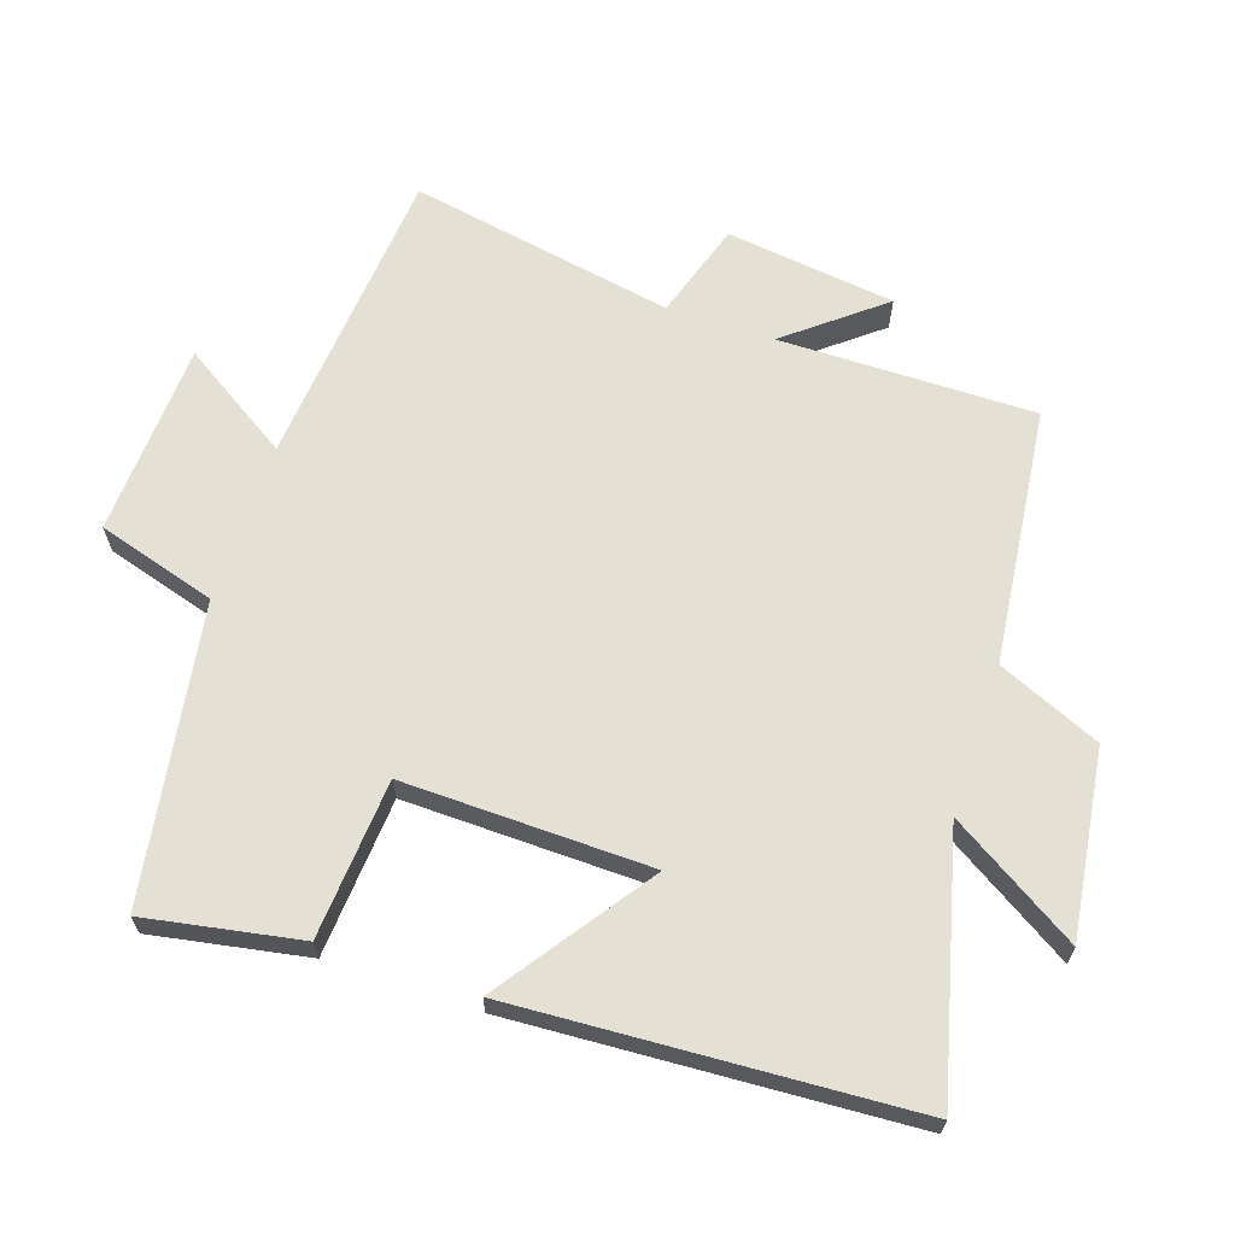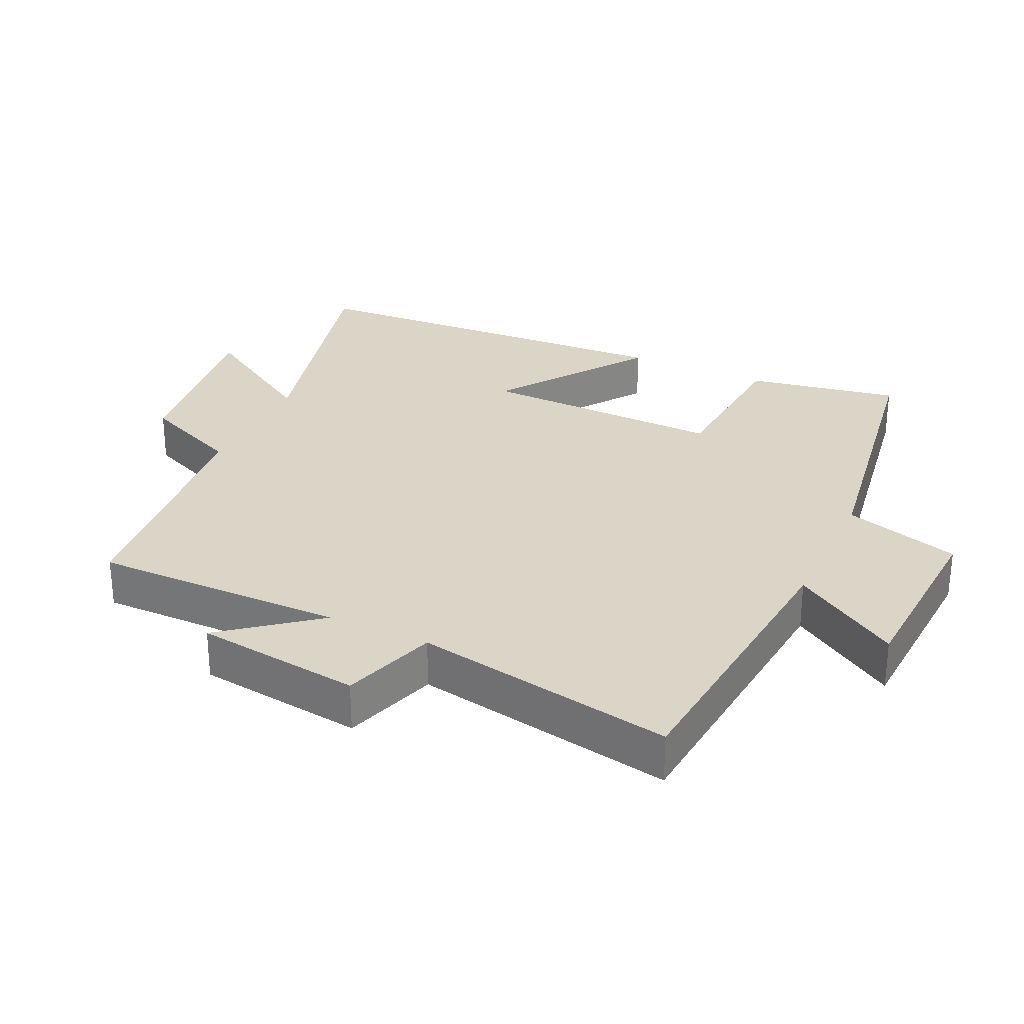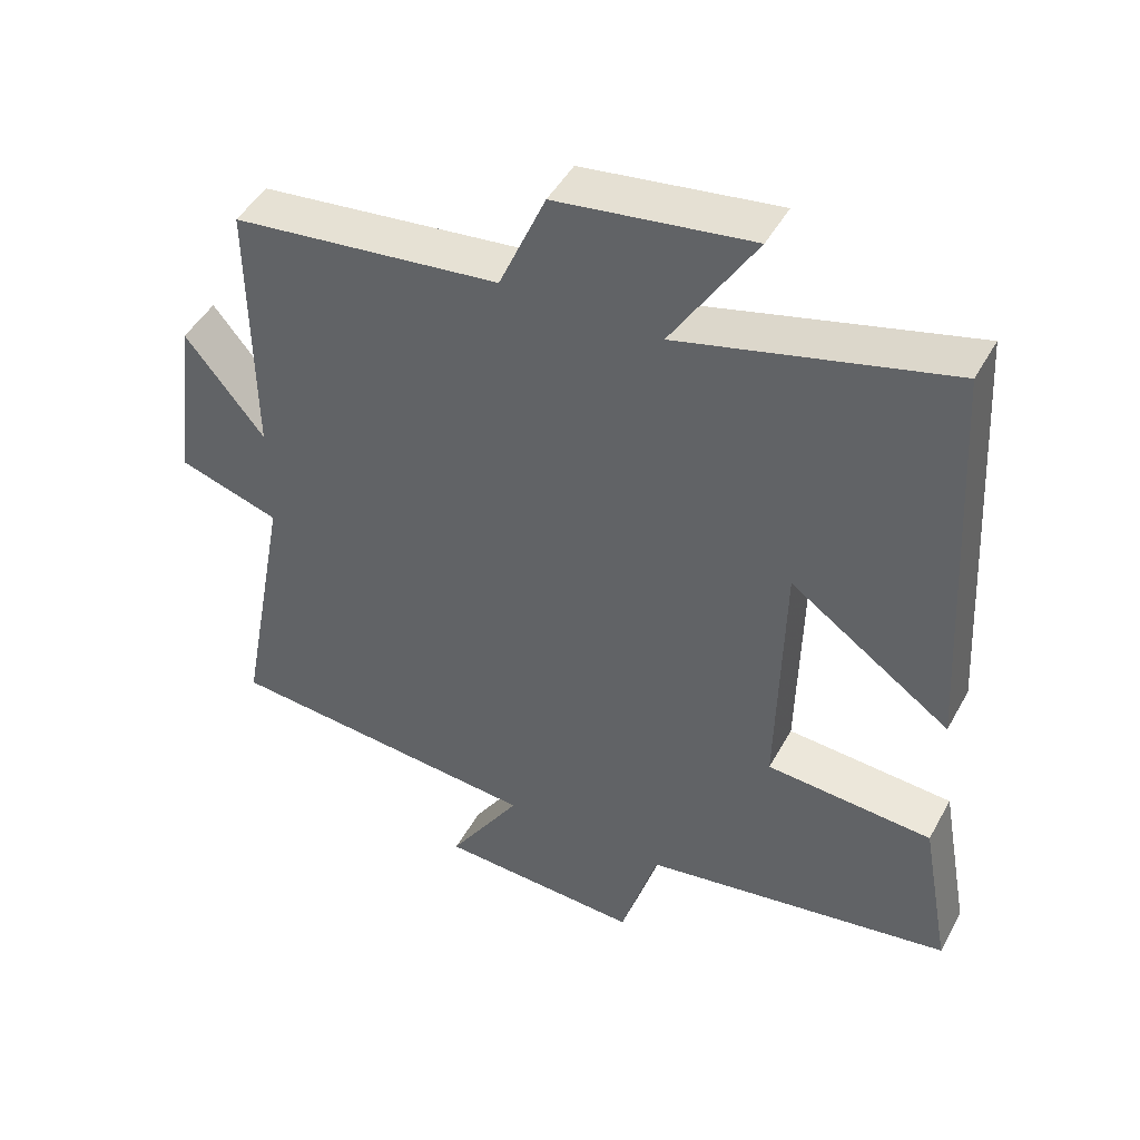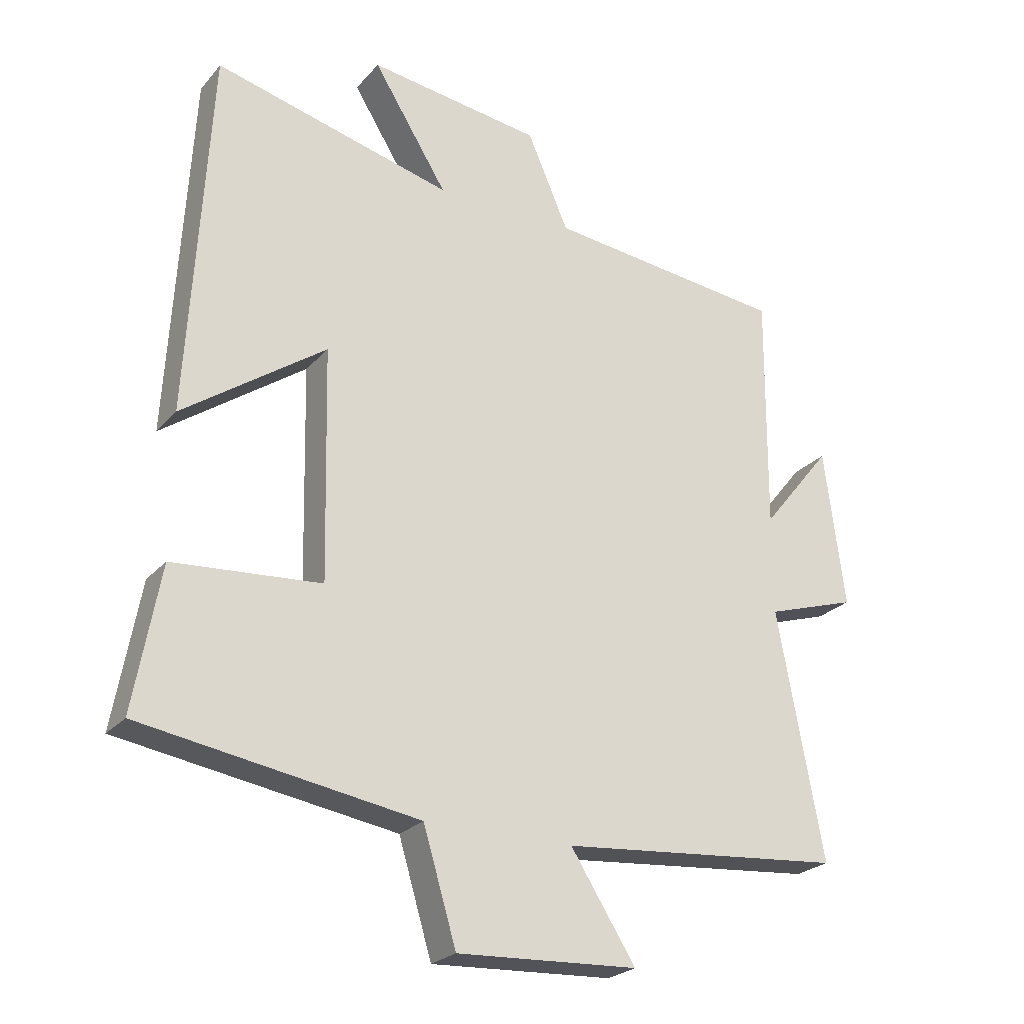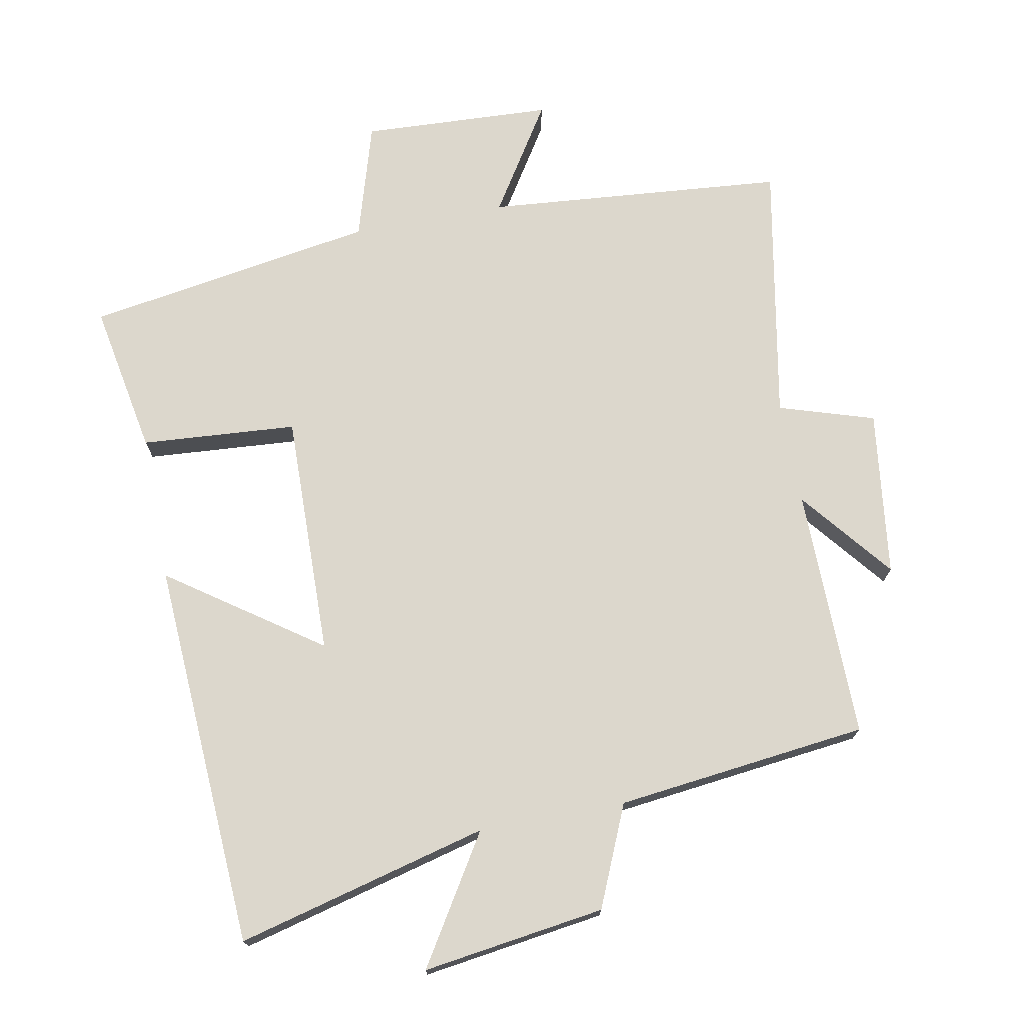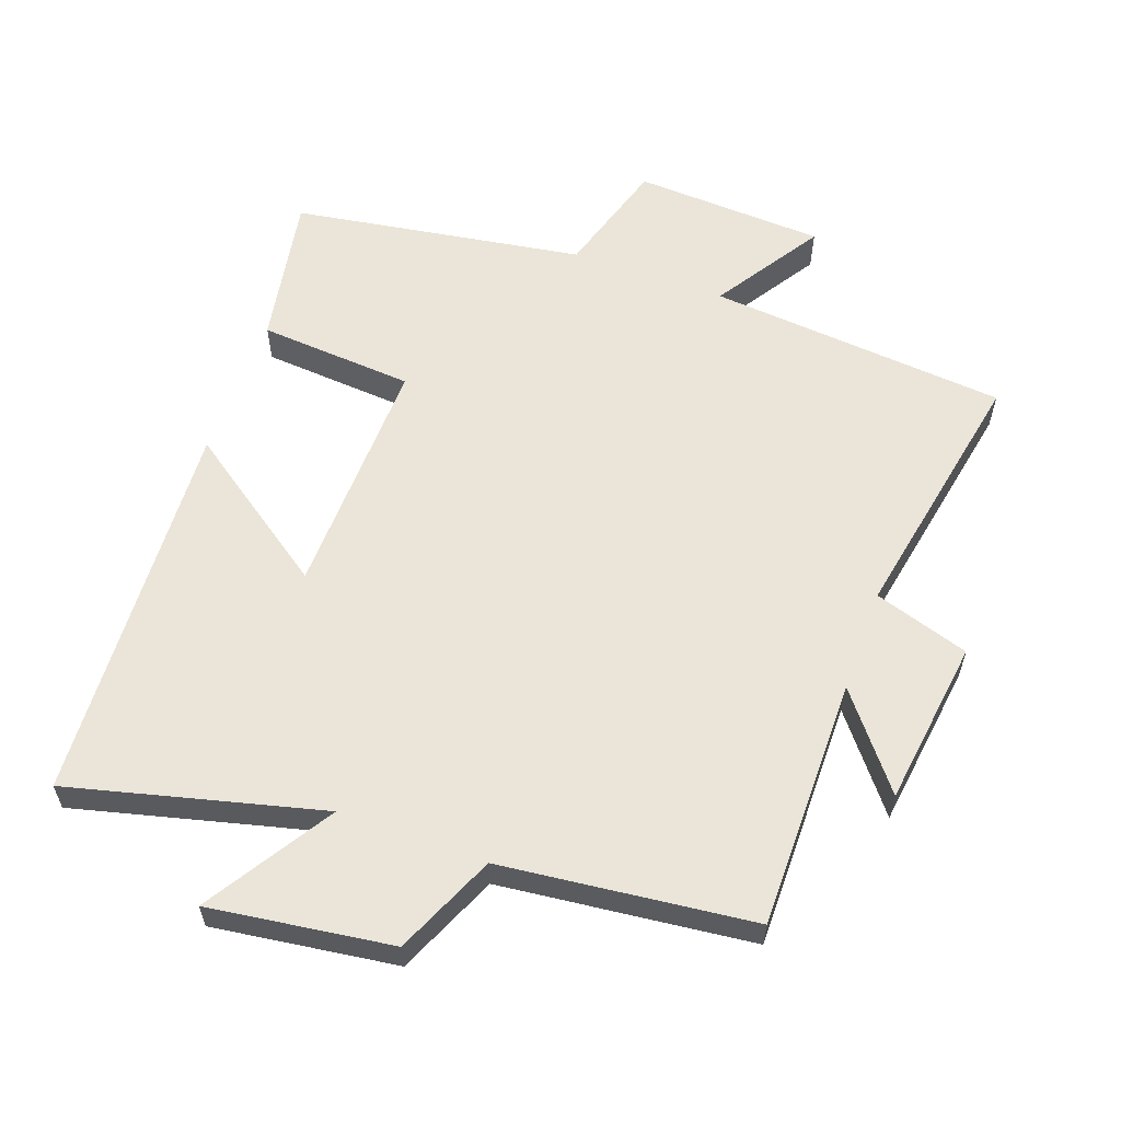
<metadata>
{"format":"obj","ext":"obj","renderer":"f3d","projection":"perspective","resolution":1024,"background":"white","views":[{"elev":65.3,"azim":-71.5,"up":"+Y"},{"elev":29.0,"azim":115.2,"up":"+Y"},{"elev":46.5,"azim":-152.5,"up":"+Z"},{"elev":-24.3,"azim":-30.3,"up":"+Z"},{"elev":72.9,"azim":-10.8,"up":"+Y"},{"elev":59.2,"azim":20.0,"up":"+Y"}]}
</metadata>
<code>
v -0.467 0.07 0.596
v -0.092 0.07 0.5
v -0.209 0.07 0.688
v 0.063 0.07 0.65
v 0.128 0.07 0.5
v 0.503 0.07 0.457
v 0.5 0.07 0.083
v 0.61 0.07 0.22
v 0.642 0.07 -0.028
v 0.5 0.07 -0.073
v 0.572 0.07 -0.461
v 0.126 0.07 -0.5
v 0.228 0.07 -0.66
v -0.056 0.07 -0.674
v -0.108 0.07 -0.5
v -0.541 0.07 -0.43
v -0.5 0.07 -0.204
v -0.268 0.07 -0.187
v -0.276 0.07 0.175
v -0.5 0.07 0.018
v -0.467 0 0.596
v -0.092 0 0.5
v -0.209 0 0.688
v 0.063 0 0.65
v 0.128 0 0.5
v 0.503 0 0.457
v 0.5 0 0.083
v 0.61 0 0.22
v 0.642 0 -0.028
v 0.5 0 -0.073
v 0.572 0 -0.461
v 0.126 0 -0.5
v 0.228 0 -0.66
v -0.056 0 -0.674
v -0.108 0 -0.5
v -0.541 0 -0.43
v -0.5 0 -0.204
v -0.268 0 -0.187
v -0.276 0 0.175
v -0.5 0 0.018
f 19 20 1 2
f 18 19 2
f 15 16 17 18
f 15 18 2
f 12 13 14 15
f 10 11 12 15
f 10 15 2
f 7 8 9 10
f 7 10 2 3
f 5 6 7
f 5 7 3
f 3 4 5
f 22 21 40 39
f 22 39 38
f 38 37 36 35
f 22 38 35
f 35 34 33 32
f 35 32 31 30
f 22 35 30
f 30 29 28 27
f 23 22 30 27
f 27 26 25
f 23 27 25
f 25 24 23
f 1 21 22 2
f 2 22 23 3
f 3 23 24 4
f 4 24 25 5
f 5 25 26 6
f 6 26 27 7
f 7 27 28 8
f 8 28 29 9
f 9 29 30 10
f 10 30 31 11
f 11 31 32 12
f 12 32 33 13
f 13 33 34 14
f 14 34 35 15
f 15 35 36 16
f 16 36 37 17
f 17 37 38 18
f 18 38 39 19
f 19 39 40 20
f 20 40 21 1

</code>
